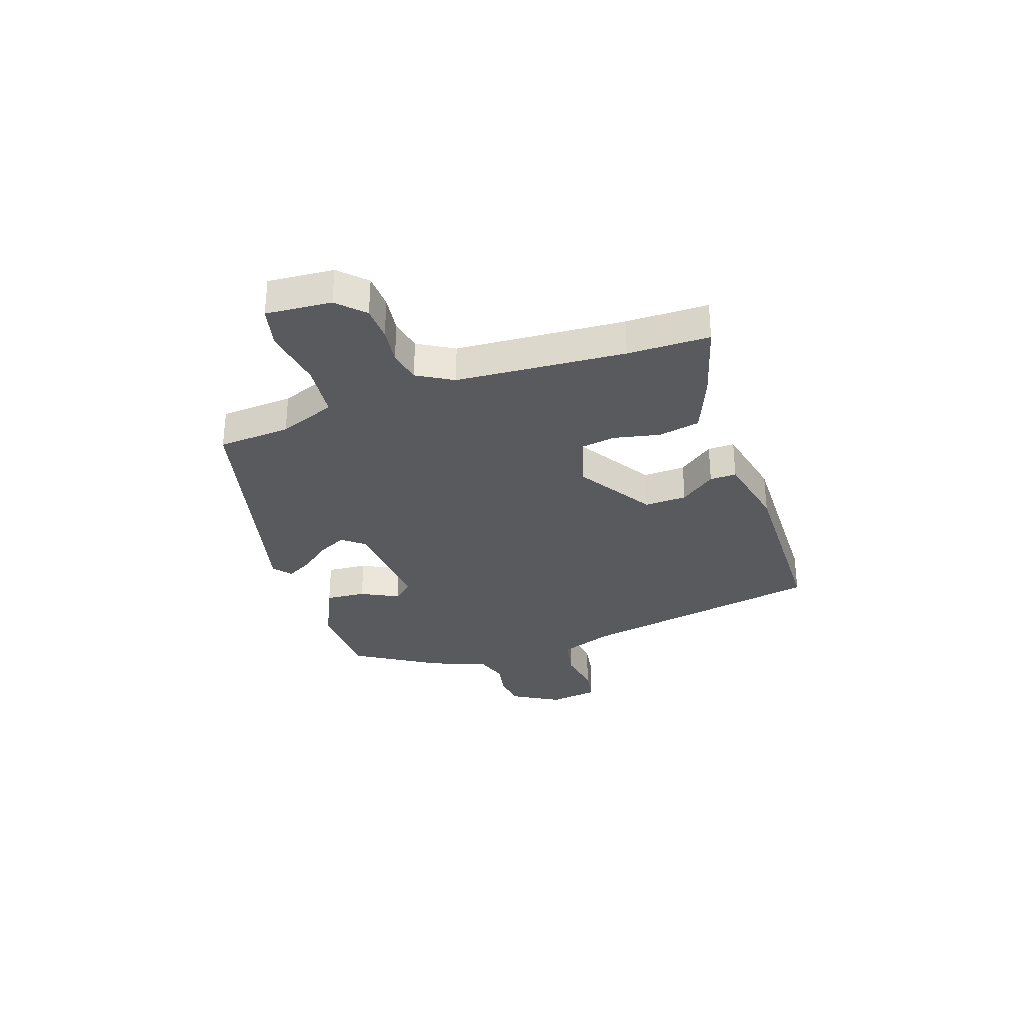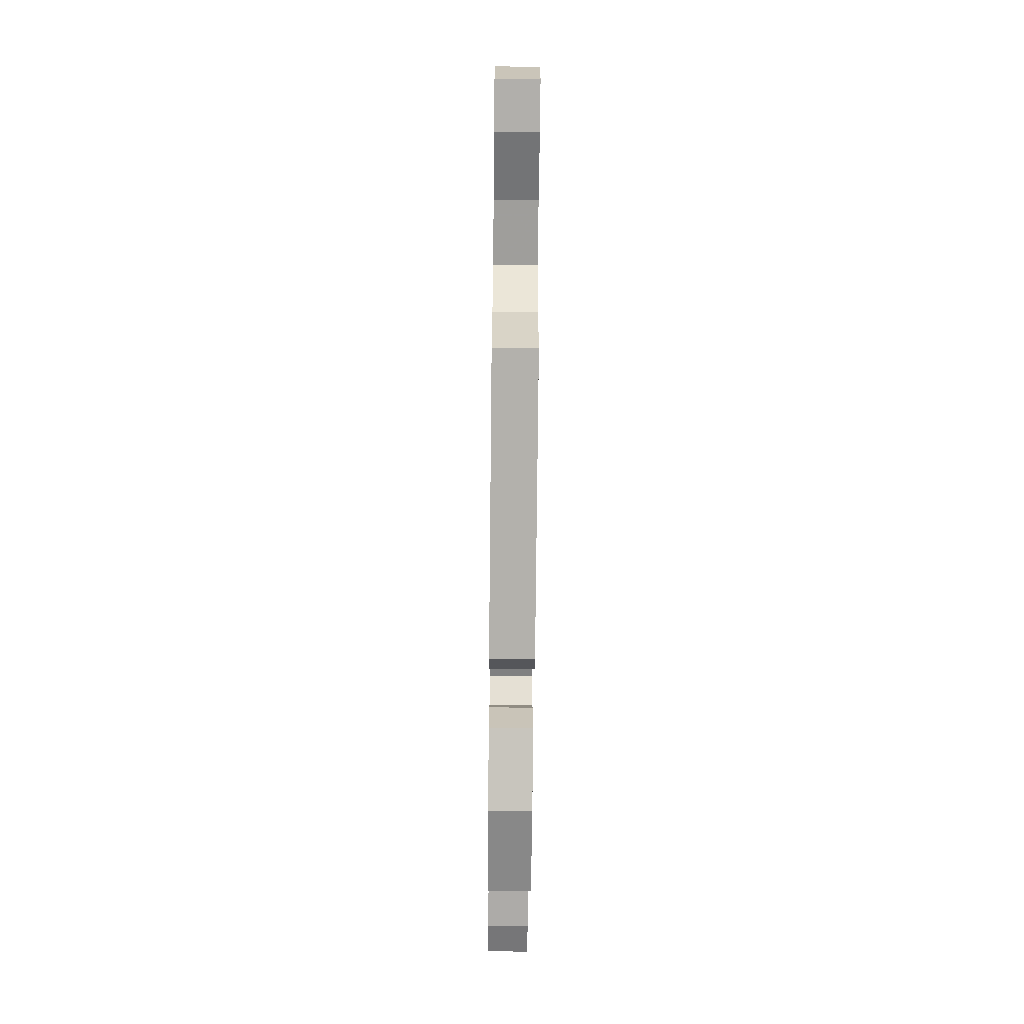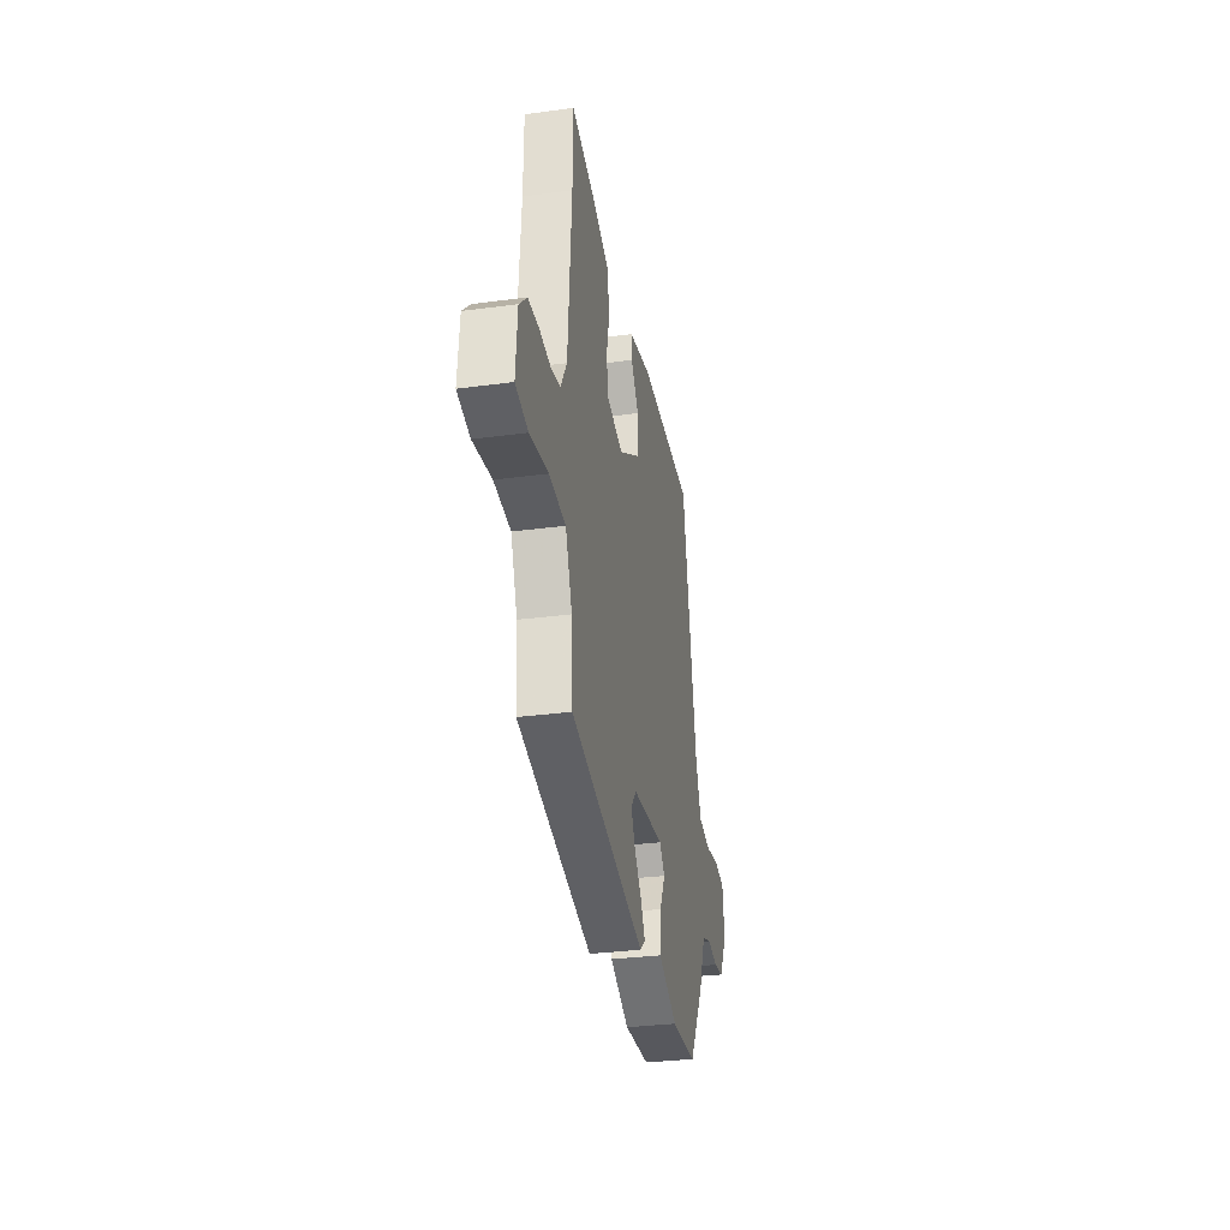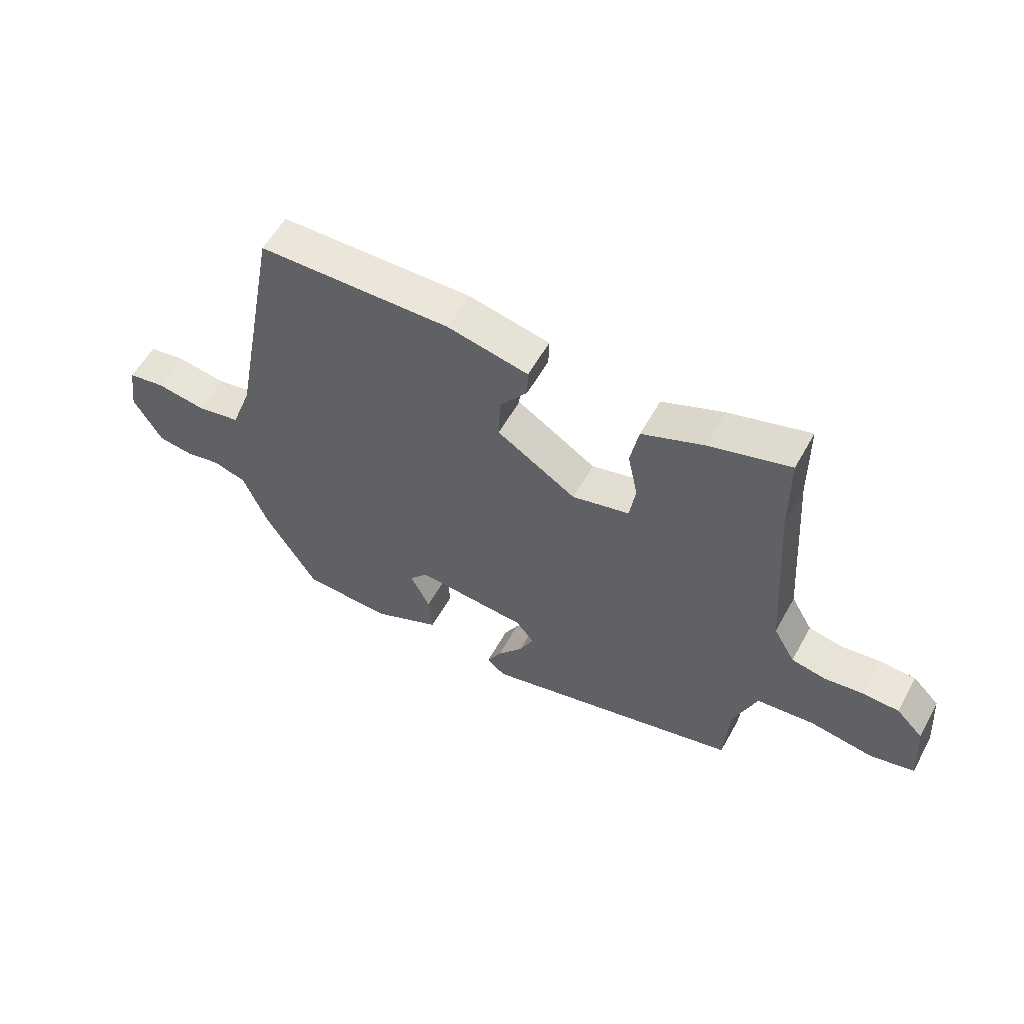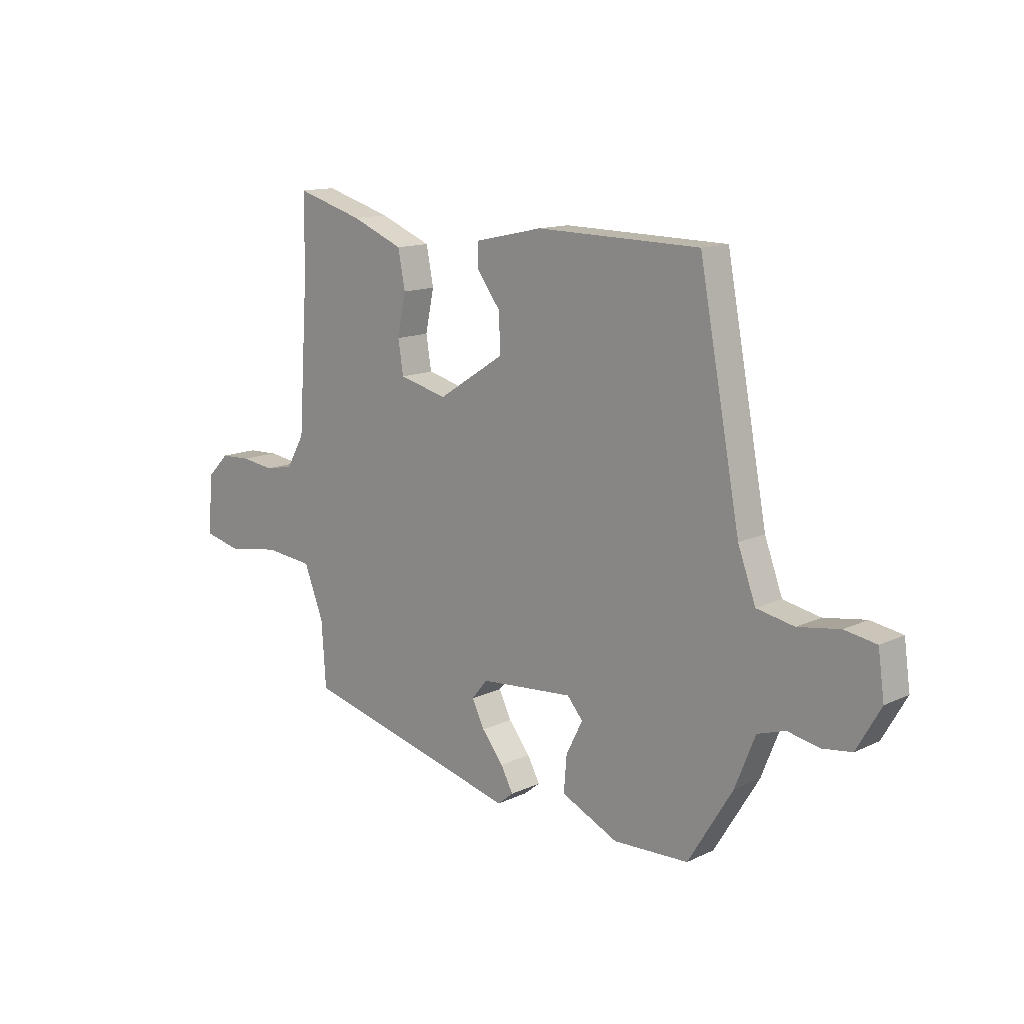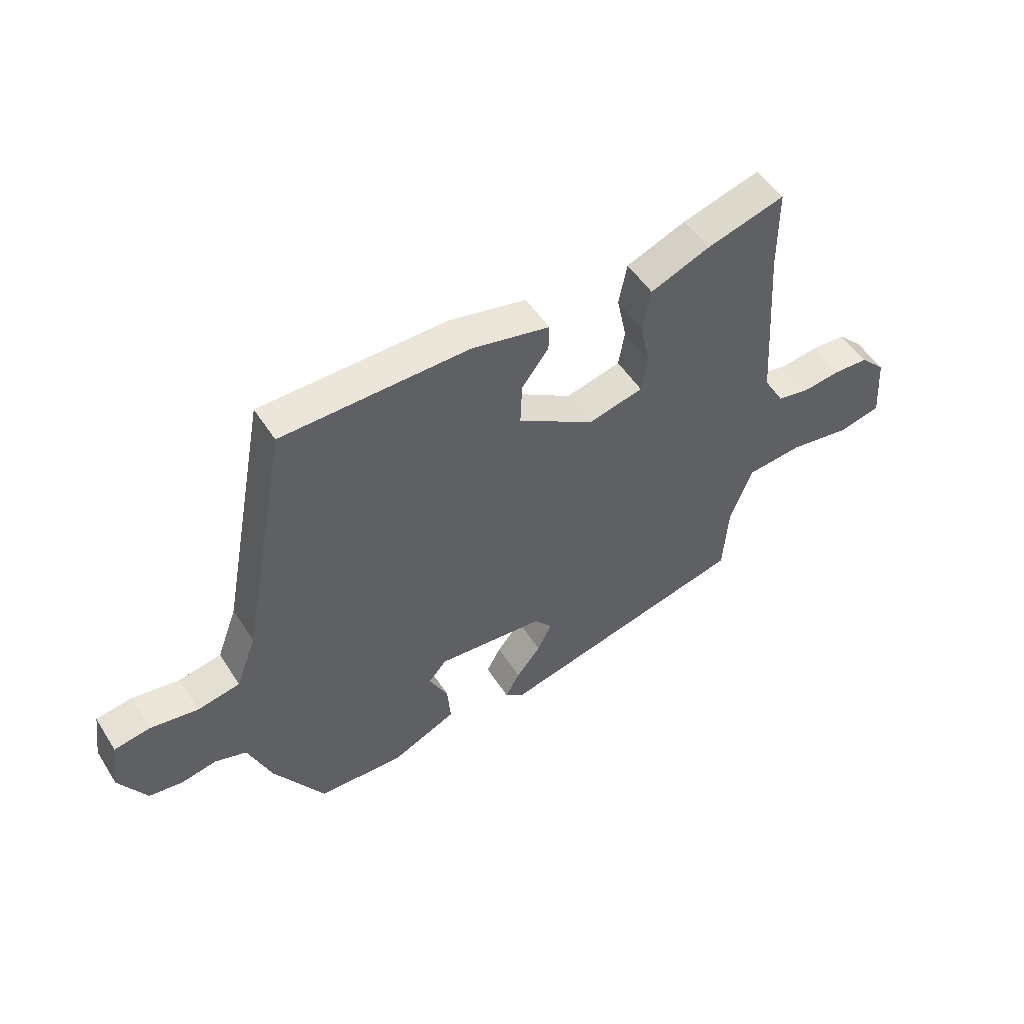
<metadata>
{"format":"obj","ext":"obj","renderer":"f3d","projection":"perspective","resolution":1024,"background":"white","views":[{"elev":-31.3,"azim":-71.2,"up":"+Y"},{"elev":-65.2,"azim":-90.6,"up":"+Z"},{"elev":-31.4,"azim":-79.2,"up":"+Z"},{"elev":56.9,"azim":-151.2,"up":"+Z"},{"elev":13.4,"azim":43.5,"up":"+Z"},{"elev":51.4,"azim":148.3,"up":"+Z"}]}
</metadata>
<code>
v -0.467 0.07 -0.411
v -0.476 0.07 -0.277
v -0.517 0.07 -0.172
v -0.619 0.07 -0.162
v -0.732 0.07 -0.18
v -0.809 0.07 -0.162
v -0.8 0.07 -0.041
v -0.753 0.07 0.006
v -0.689 0.07 0.009
v -0.62 0.07 0
v -0.56 0.07 0.012
v -0.522 0.07 0.078
v -0.501 0.07 0.389
v -0.5 0.07 0.54
v -0.358 0.07 0.499
v -0.249 0.07 0.455
v -0.234 0.07 0.378
v -0.252 0.07 0.293
v -0.241 0.07 0.225
v -0.14 0.07 0.2
v 0 0.07 0.289
v -0.003 0.07 0.367
v -0.052 0.07 0.432
v -0.053 0.07 0.481
v 0.09 0.07 0.512
v 0.431 0.07 0.506
v 0.517 0.07 0.051
v 0.554 0.07 -0.049
v 0.632 0.07 -0.064
v 0.719 0.07 -0.05
v 0.785 0.07 -0.061
v 0.798 0.07 -0.153
v 0.748 0.07 -0.24
v 0.686 0.07 -0.249
v 0.621 0.07 -0.236
v 0.563 0.07 -0.255
v 0.521 0.07 -0.36
v 0.428 0.07 -0.512
v 0.271 0.07 -0.519
v 0.152 0.07 -0.464
v 0.158 0.07 -0.39
v 0.193 0.07 -0.321
v 0.16 0.07 -0.283
v -0.036 0.07 -0.3
v -0.069 0.07 -0.34
v -0.043 0.07 -0.393
v 0.002 0.07 -0.449
v 0.028 0.07 -0.497
v -0.005 0.07 -0.524
v -0.467 0 -0.411
v -0.476 0 -0.277
v -0.517 0 -0.172
v -0.619 0 -0.162
v -0.732 0 -0.18
v -0.809 0 -0.162
v -0.8 0 -0.041
v -0.753 0 0.006
v -0.689 0 0.009
v -0.62 0 0
v -0.56 0 0.012
v -0.522 0 0.078
v -0.501 0 0.389
v -0.5 0 0.54
v -0.358 0 0.499
v -0.249 0 0.455
v -0.234 0 0.378
v -0.252 0 0.293
v -0.241 0 0.225
v -0.14 0 0.2
v 0 0 0.289
v -0.003 0 0.367
v -0.052 0 0.432
v -0.053 0 0.481
v 0.09 0 0.512
v 0.431 0 0.506
v 0.517 0 0.051
v 0.554 0 -0.049
v 0.632 0 -0.064
v 0.719 0 -0.05
v 0.785 0 -0.061
v 0.798 0 -0.153
v 0.748 0 -0.24
v 0.686 0 -0.249
v 0.621 0 -0.236
v 0.563 0 -0.255
v 0.521 0 -0.36
v 0.428 0 -0.512
v 0.271 0 -0.519
v 0.152 0 -0.464
v 0.158 0 -0.39
v 0.193 0 -0.321
v 0.16 0 -0.283
v -0.036 0 -0.3
v -0.069 0 -0.34
v -0.043 0 -0.393
v 0.002 0 -0.449
v 0.028 0 -0.497
v -0.005 0 -0.524
f 49 1 2
f 48 49 2
f 47 48 2
f 46 47 2
f 45 46 2 3
f 44 45 3
f 43 44 3
f 40 41 42
f 39 40 42
f 38 39 42
f 37 38 42
f 36 37 42
f 35 36 42 43
f 33 34 35
f 32 33 35
f 31 32 35
f 30 31 35
f 29 30 35
f 35 43 3
f 29 35 3
f 28 29 3
f 25 26 27
f 24 25 27
f 23 24 27
f 22 23 27
f 21 22 27 28
f 28 3 4
f 21 28 4
f 20 21 4
f 16 17 18
f 15 16 18
f 14 15 18
f 13 14 18
f 12 13 18 19
f 19 20 4
f 12 19 4
f 11 12 4
f 8 9 10
f 7 8 10
f 7 10 11
f 6 7 11
f 5 6 11
f 4 5 11
f 51 50 98
f 51 98 97
f 51 97 96
f 51 96 95
f 52 51 95 94
f 52 94 93
f 52 93 92
f 91 90 89
f 91 89 88
f 91 88 87
f 91 87 86
f 91 86 85
f 92 91 85 84
f 84 83 82
f 84 82 81
f 84 81 80
f 84 80 79
f 84 79 78
f 52 92 84
f 52 84 78
f 52 78 77
f 76 75 74
f 76 74 73
f 76 73 72
f 76 72 71
f 77 76 71 70
f 53 52 77
f 53 77 70
f 53 70 69
f 67 66 65
f 67 65 64
f 67 64 63
f 67 63 62
f 68 67 62 61
f 53 69 68
f 53 68 61
f 53 61 60
f 59 58 57
f 59 57 56
f 60 59 56
f 60 56 55
f 60 55 54
f 60 54 53
f 1 50 51 2
f 2 51 52 3
f 3 52 53 4
f 4 53 54 5
f 5 54 55 6
f 6 55 56 7
f 7 56 57 8
f 8 57 58 9
f 9 58 59 10
f 10 59 60 11
f 11 60 61 12
f 12 61 62 13
f 13 62 63 14
f 14 63 64 15
f 15 64 65 16
f 16 65 66 17
f 17 66 67 18
f 18 67 68 19
f 19 68 69 20
f 20 69 70 21
f 21 70 71 22
f 22 71 72 23
f 23 72 73 24
f 24 73 74 25
f 25 74 75 26
f 26 75 76 27
f 27 76 77 28
f 28 77 78 29
f 29 78 79 30
f 30 79 80 31
f 31 80 81 32
f 32 81 82 33
f 33 82 83 34
f 34 83 84 35
f 35 84 85 36
f 36 85 86 37
f 37 86 87 38
f 38 87 88 39
f 39 88 89 40
f 40 89 90 41
f 41 90 91 42
f 42 91 92 43
f 43 92 93 44
f 44 93 94 45
f 45 94 95 46
f 46 95 96 47
f 47 96 97 48
f 48 97 98 49
f 49 98 50 1

</code>
